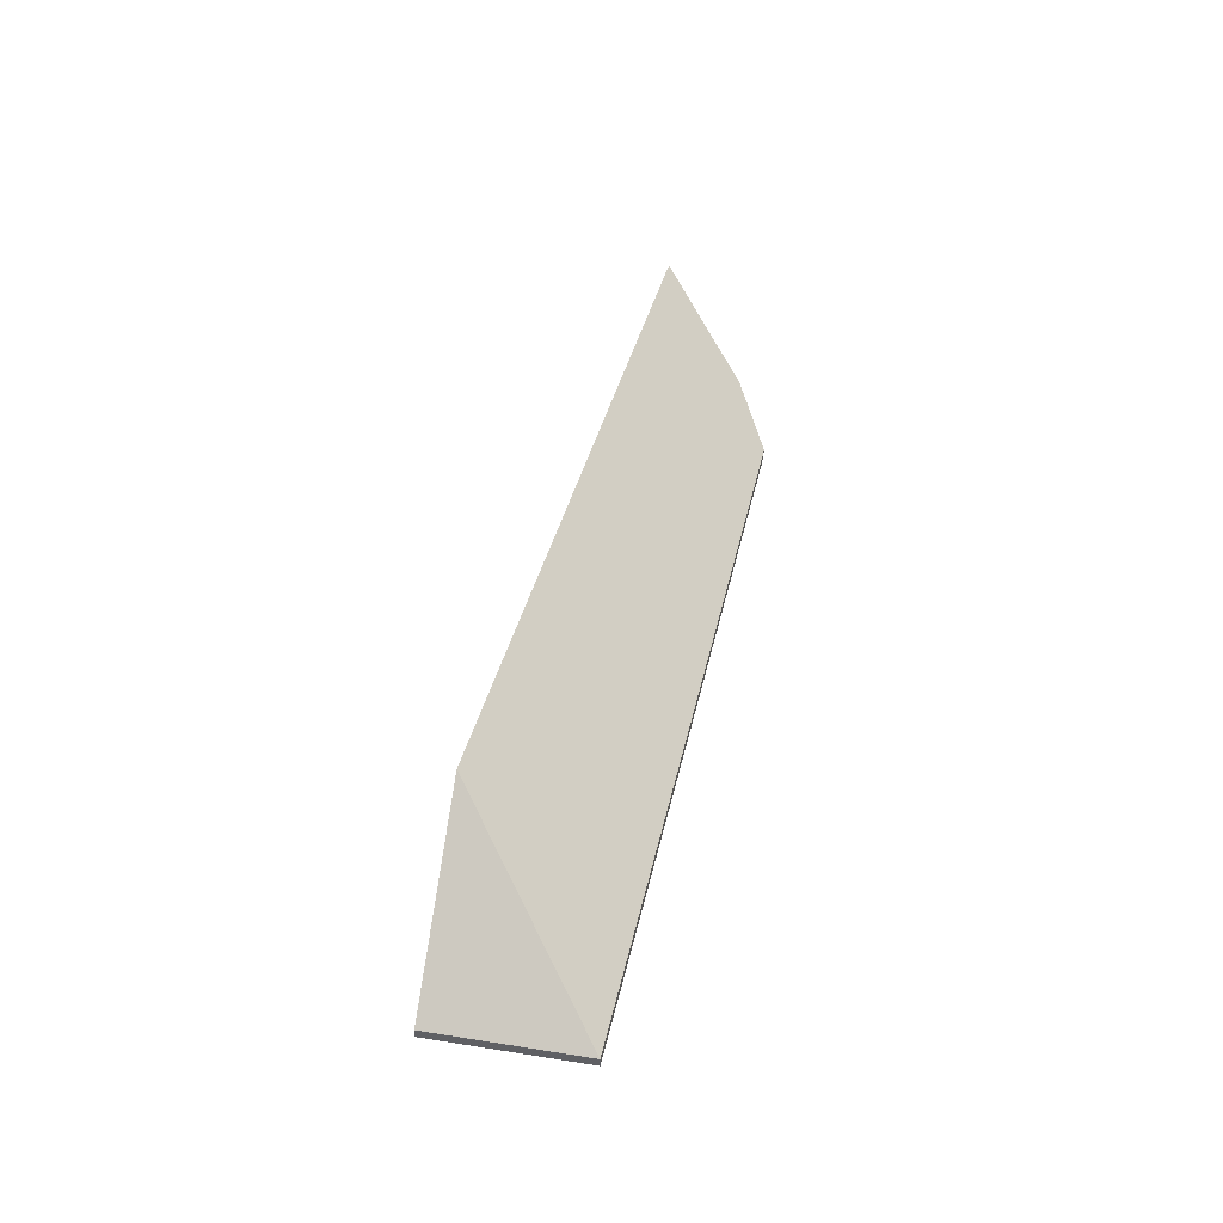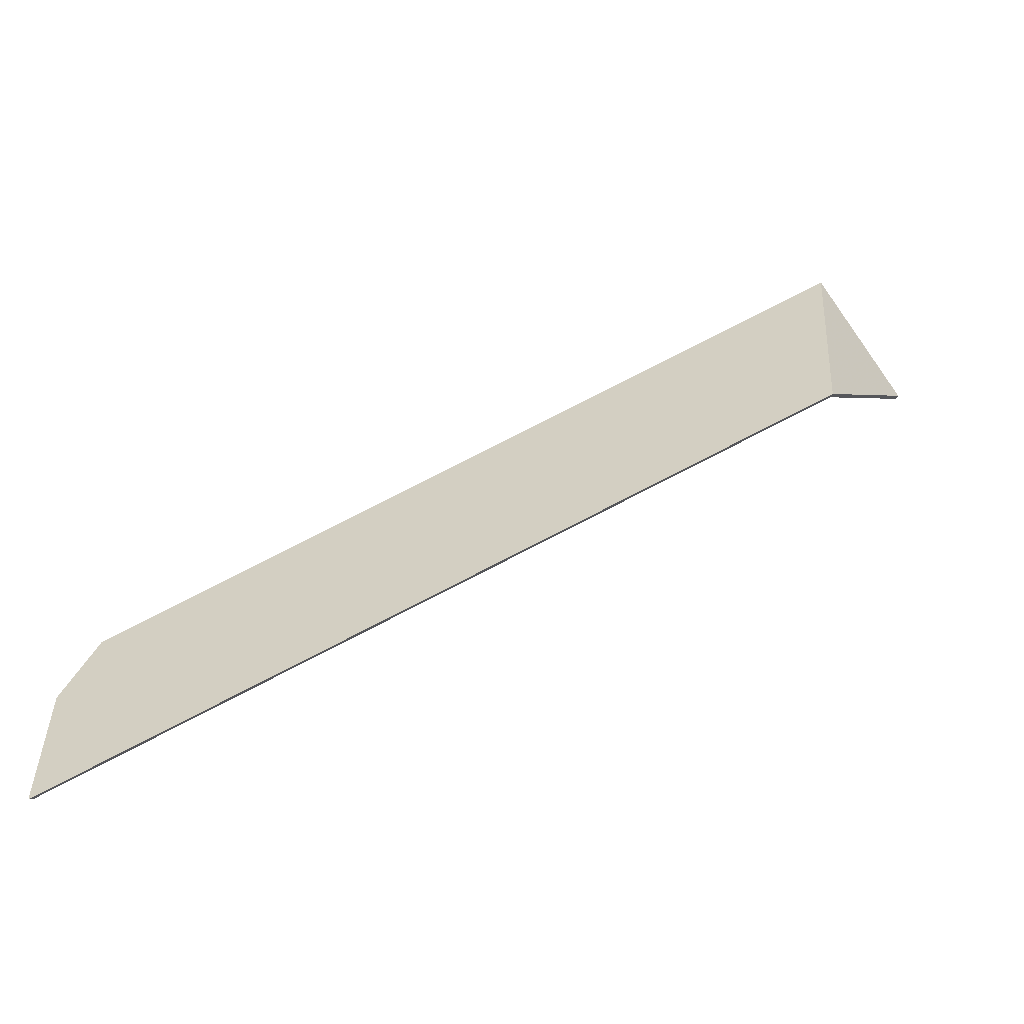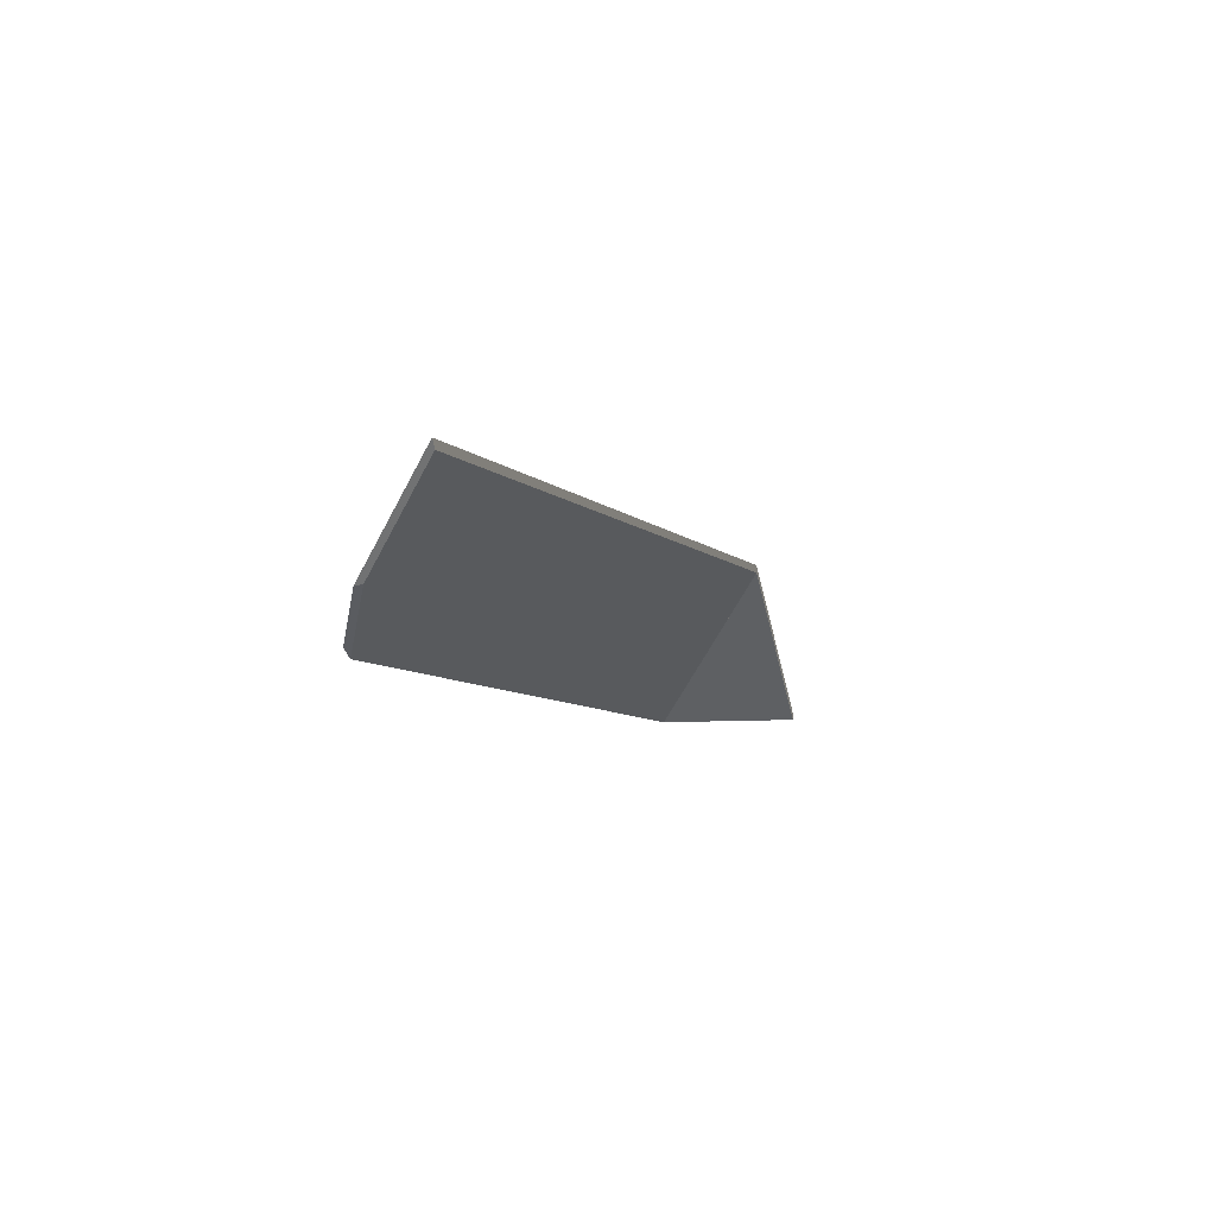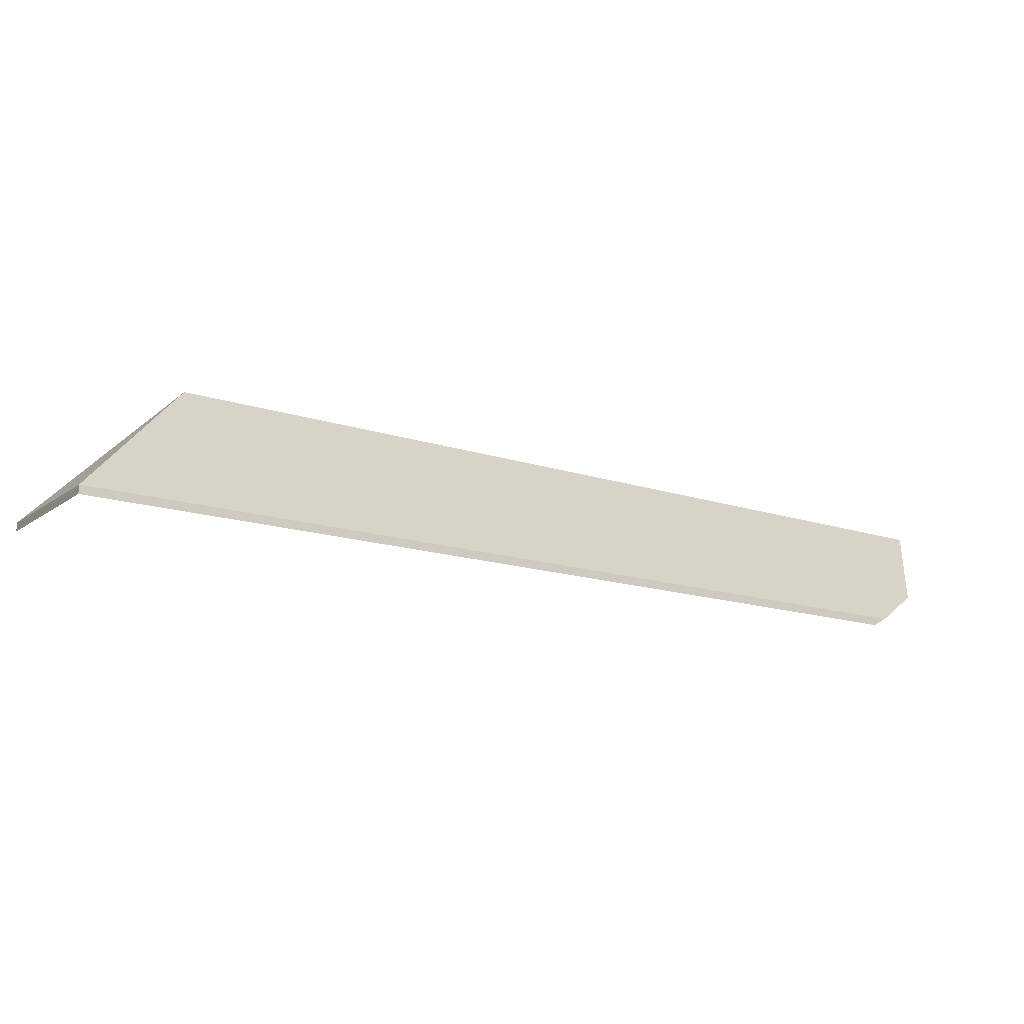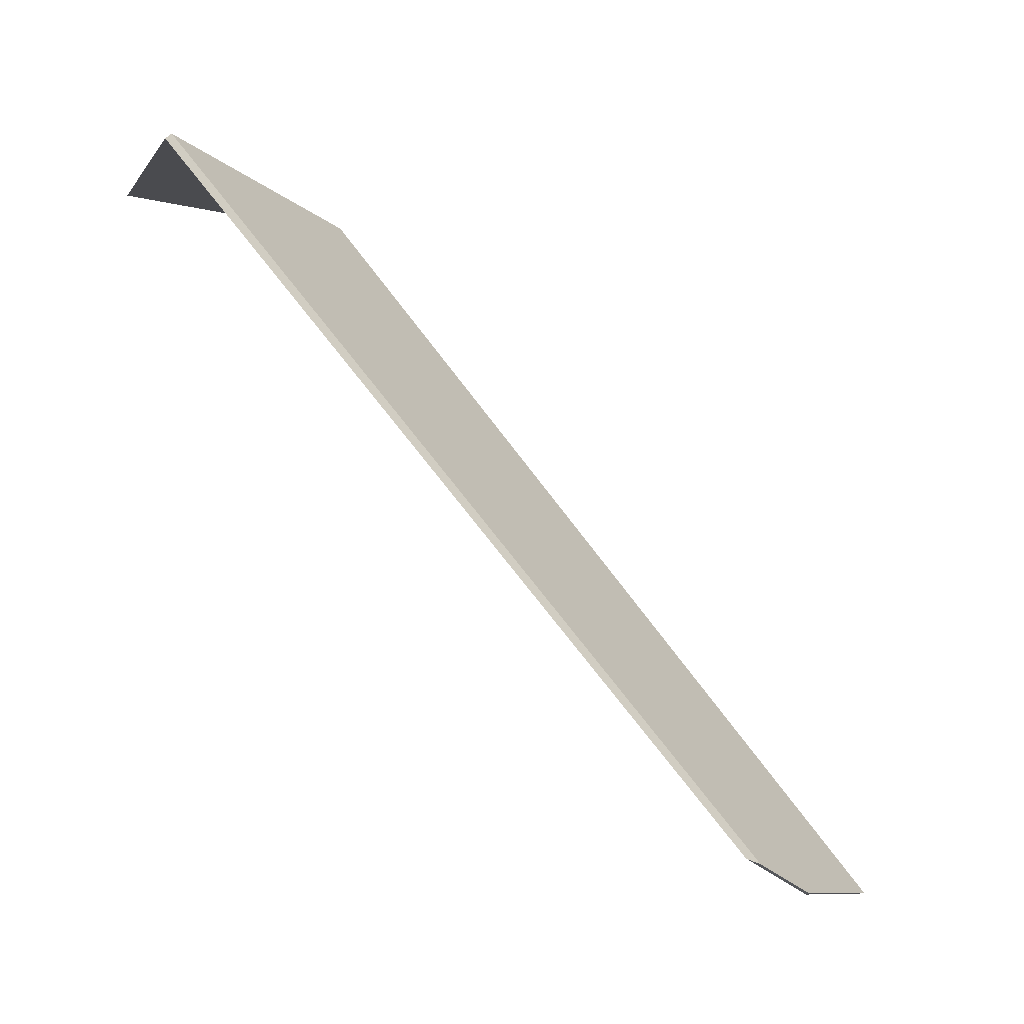
<metadata>
{"format":"obj","ext":"obj","renderer":"f3d","projection":"perspective","resolution":1024,"background":"white","views":[{"elev":38.2,"azim":-46.8,"up":"+Y"},{"elev":-21.5,"azim":169.2,"up":"+Z"},{"elev":-6.4,"azim":139.8,"up":"+Y"},{"elev":74.9,"azim":1.1,"up":"+Z"},{"elev":53.9,"azim":42.8,"up":"+Z"}]}
</metadata>
<code>
v 0.9423 0.006587 3.823
v 0.9274 -0.00909 3.851
v 0.689 -0.00909 3.998
v 0.7048 0.03957 3.931
v 0.9466 0.03447 3.788
v 0.9274 -0.00909 3.851
v 0.9313 -0.006456 3.849
v 0.689 -0.006456 3.998
v 0.689 -0.00909 3.998
v 0.689 -0.00909 3.998
v 0.689 -0.006456 3.998
v 0.7048 0.04221 3.931
v 0.7048 0.03957 3.931
v 0.9481 0.03707 3.787
v 0.9466 0.03447 3.788
v 0.7048 0.03957 3.931
v 0.7048 0.04221 3.931
v 0.9434 0.006309 3.826
v 0.9434 0.006309 3.826
v 0.9313 -0.006456 3.849
v 0.9274 -0.00909 3.851
v 0.9423 0.006587 3.823
v 0.9313 -0.006456 3.849
v 0.9434 0.006309 3.826
v 0.9481 0.03707 3.787
v 0.7048 0.04221 3.931
v 0.689 -0.006456 3.998
v 0.689 -0.006456 3.998
v 0.7048 0.04221 3.931
v 0.6629 -0.006456 3.956
v 0.689 -0.006456 3.998
v 0.6629 -0.006456 3.956
v 0.6629 -0.00909 3.956
v 0.689 -0.00909 3.998
v 0.7048 0.04221 3.931
v 0.689 -0.006456 3.998
v 0.689 -0.00909 3.998
v 0.7048 0.03957 3.931
v 0.6629 -0.006456 3.956
v 0.7048 0.04221 3.931
v 0.7048 0.03957 3.931
v 0.6629 -0.00909 3.956
v 0.6629 -0.00909 3.956
v 0.7048 0.03957 3.931
v 0.689 -0.00909 3.998
f 1 2 3
f 1 3 4
f 1 4 5
f 6 7 8
f 6 8 9
f 10 11 12
f 10 12 13
f 14 15 16
f 14 16 17
f 5 14 18
f 1 5 18
f 19 20 21
f 19 21 22
f 23 24 25
f 23 25 26
f 23 26 27
f 28 29 30
f 31 32 33
f 31 33 34
f 35 36 37
f 35 37 38
f 39 40 41
f 39 41 42
f 43 44 45

</code>
